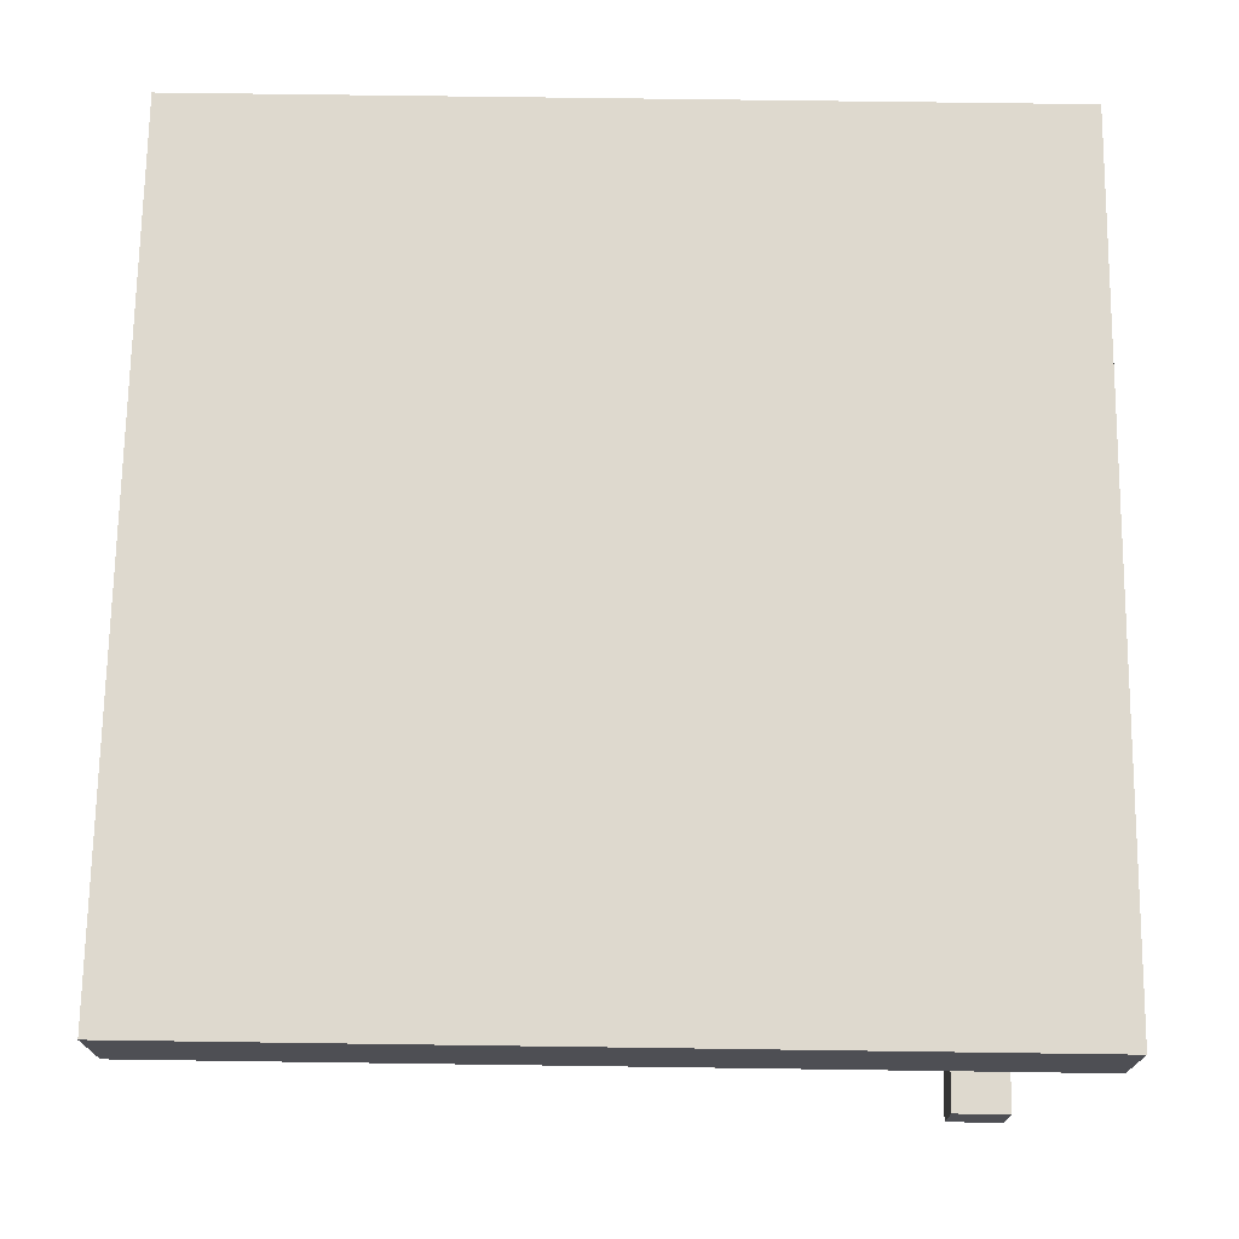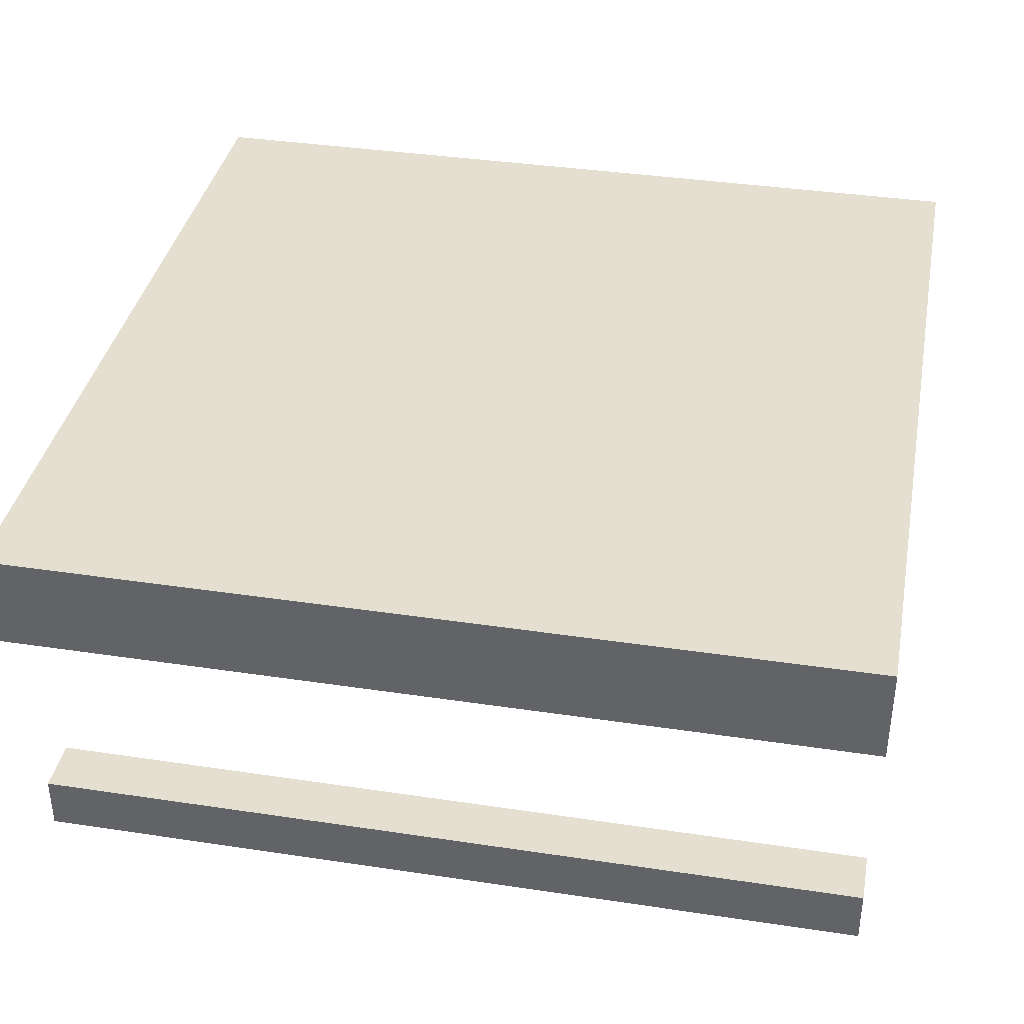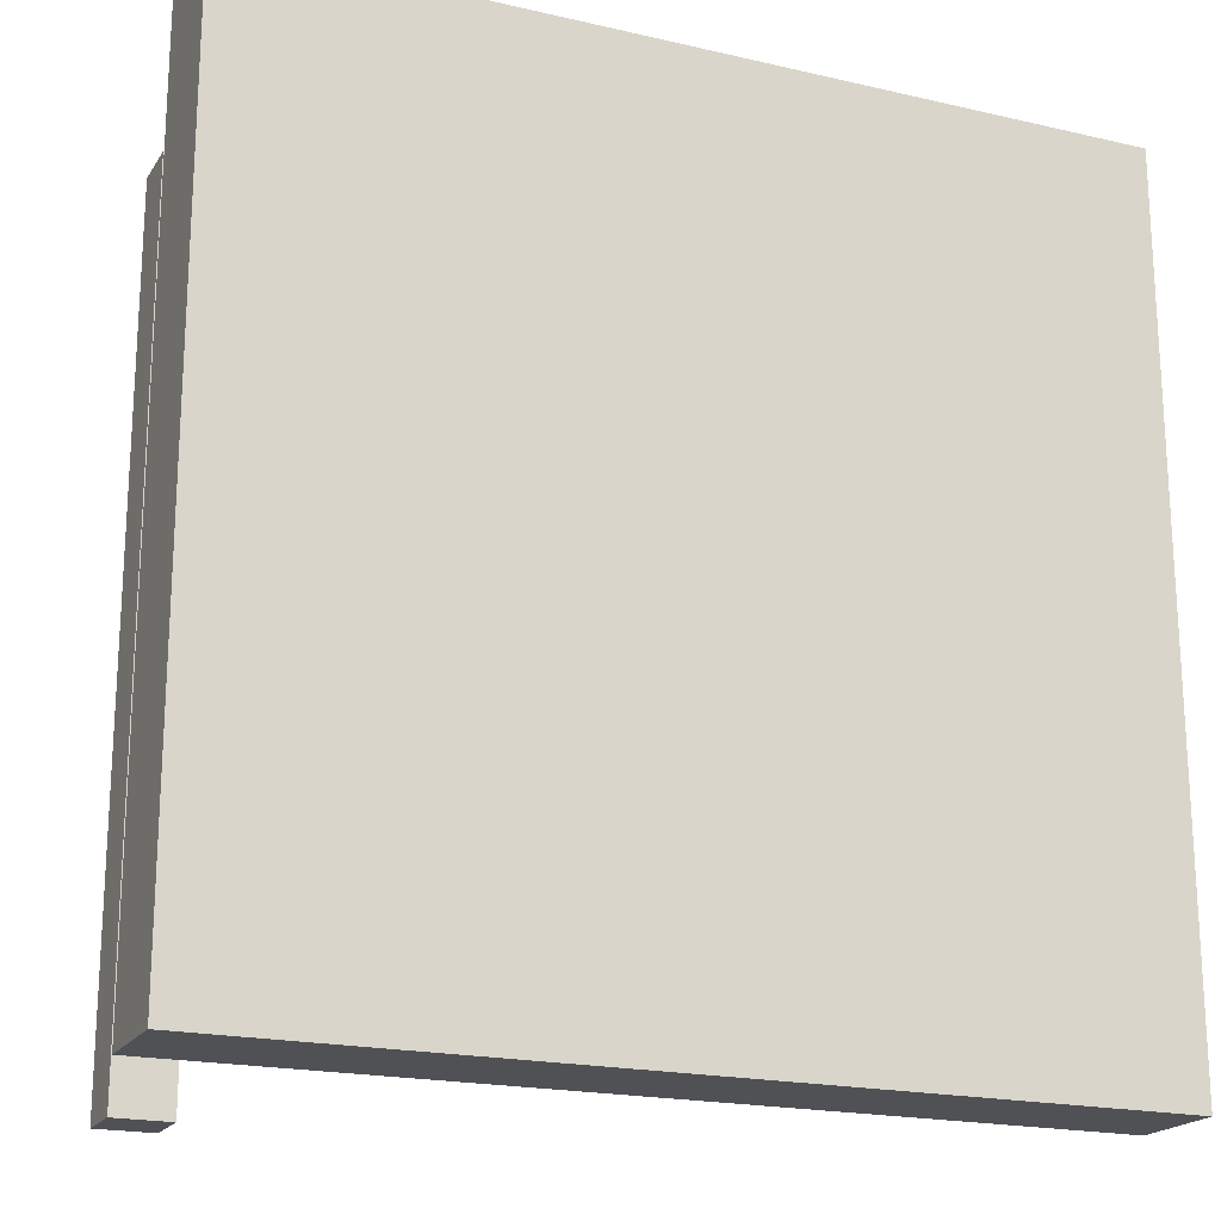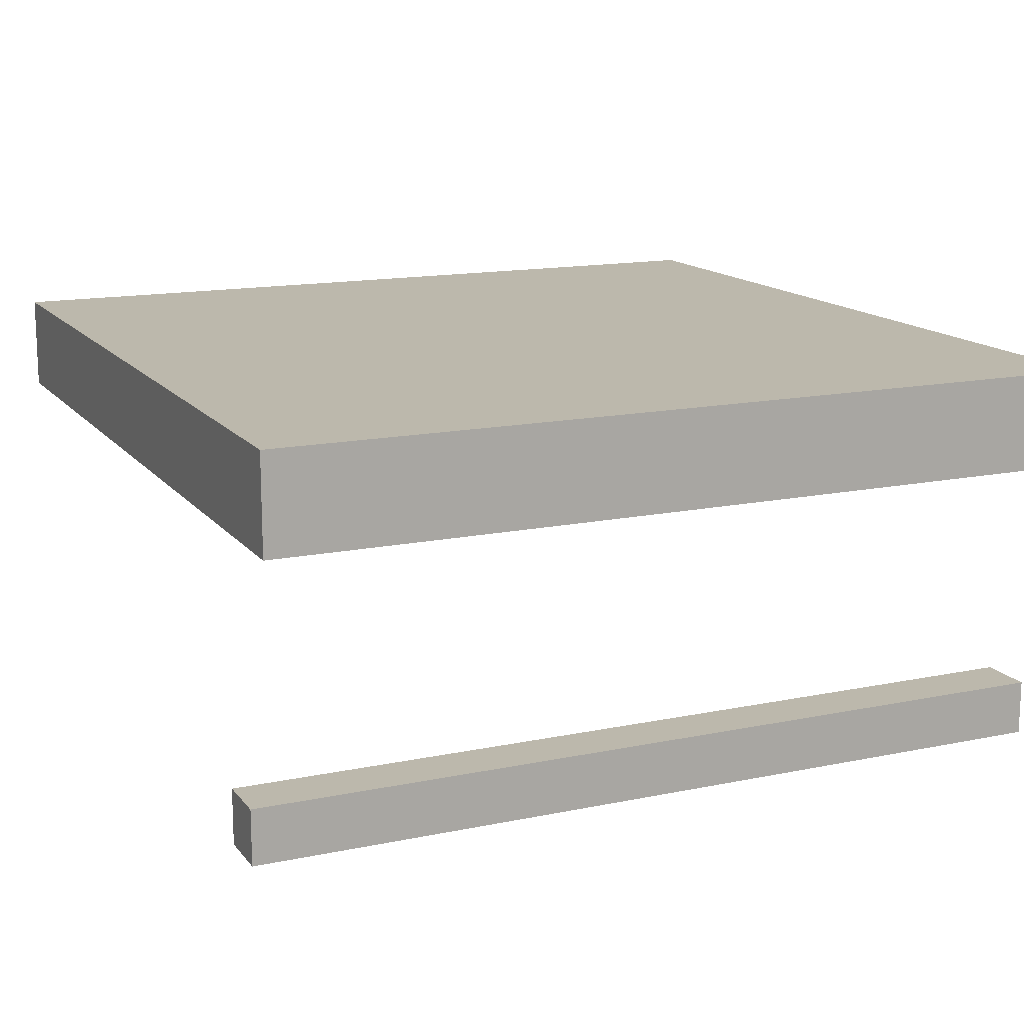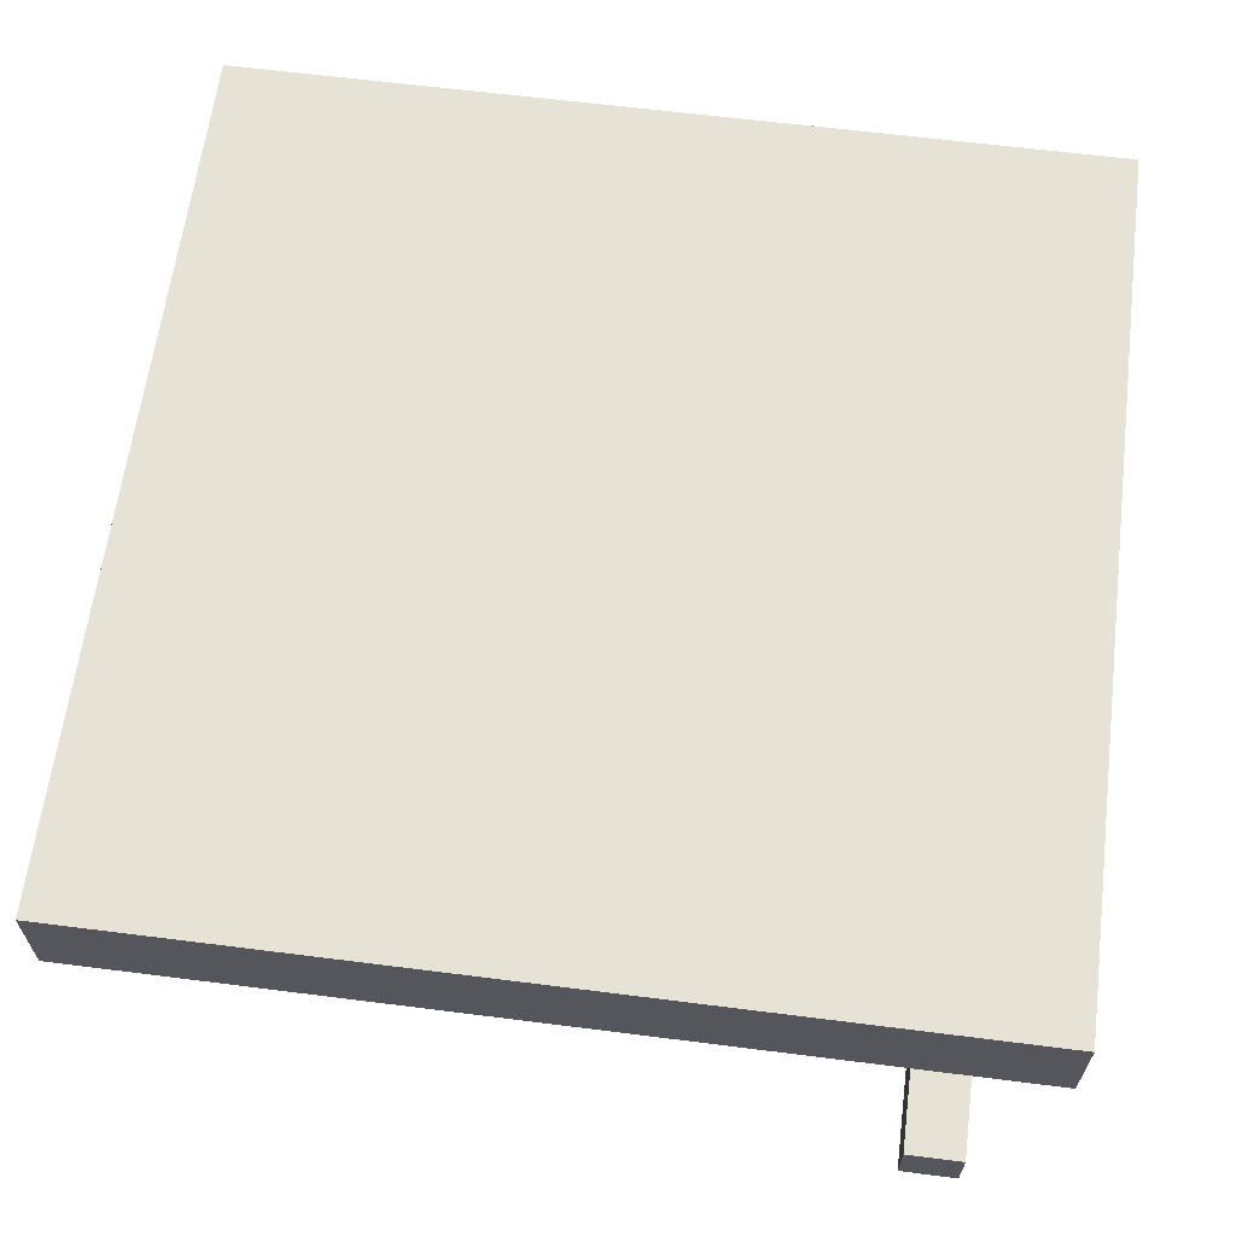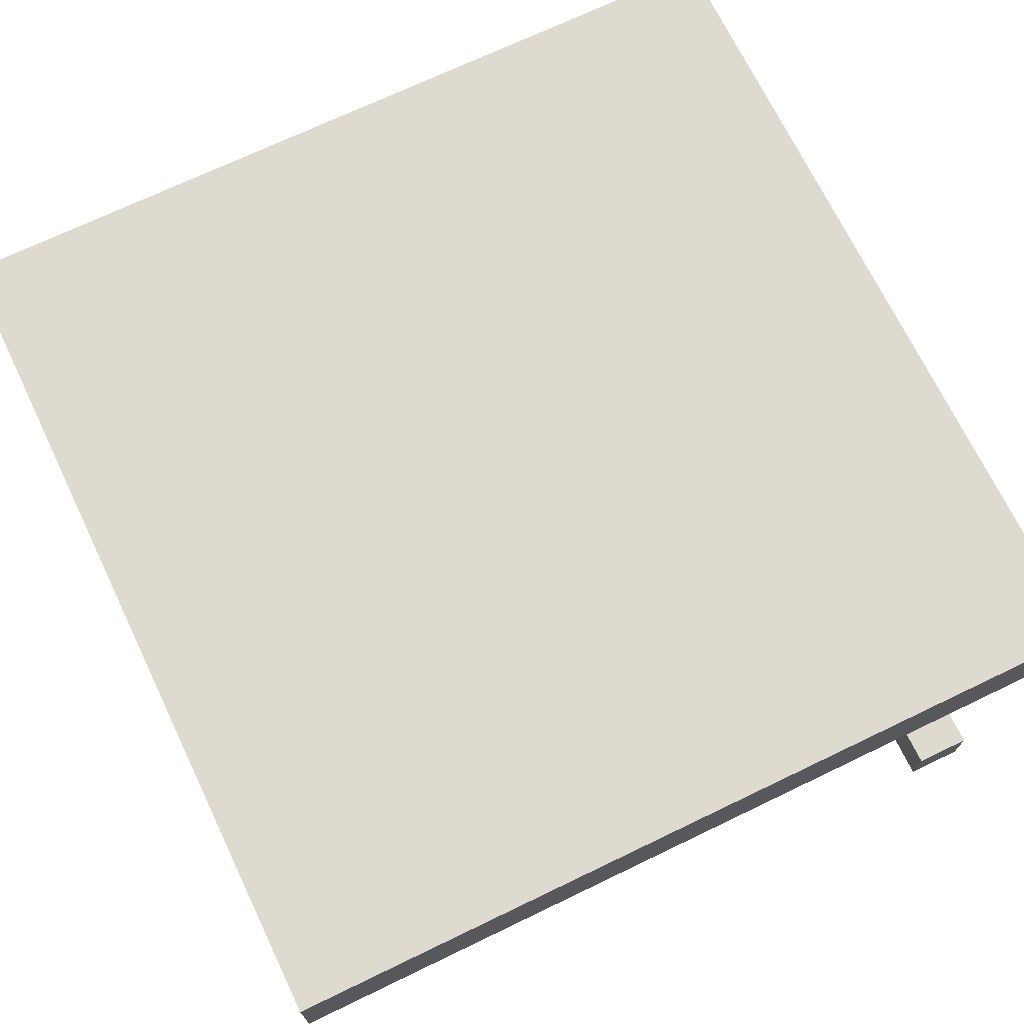
<metadata>
{"format":"obj","ext":"obj","renderer":"f3d","projection":"perspective","resolution":1024,"background":"white","views":[{"elev":71.6,"azim":0.8,"up":"+Y"},{"elev":37.5,"azim":100.9,"up":"+Y"},{"elev":-19.7,"azim":156.7,"up":"+Z"},{"elev":14.6,"azim":65.6,"up":"+Y"},{"elev":63.3,"azim":7.3,"up":"+Y"},{"elev":70.7,"azim":-25.7,"up":"+Y"}]}
</metadata>
<code>
o Cube
v 1.1 1.25 -1.1
v 1.1 1 -1.1
v 1.1 1.25 1.1
v 1.1 1 1.1
v -1.1 1.25 -1.1
v -1.1 1 -1.1
v -1.1 1.25 1.1
v -1.1 1 1.1
v 0.8033 0.2129 -1.1
v 0.8033 0.3563 -1.1
v 0.9467 0.2129 -1.1
v 0.9467 0.3563 -1.1
v 0.8033 0.2129 1.1
v 0.8033 0.3563 1.1
v 0.9467 0.2129 1.1
v 0.9467 0.3563 1.1
f 1 5 7 3
f 4 3 7 8
f 8 7 5 6
f 6 2 4 8
f 2 1 3 4
f 6 5 1 2
f 11 12 16 15
f 13 14 10 9
f 11 15 13 9
f 16 12 10 14
f 11 9 10 12
f 15 16 14 13

</code>
